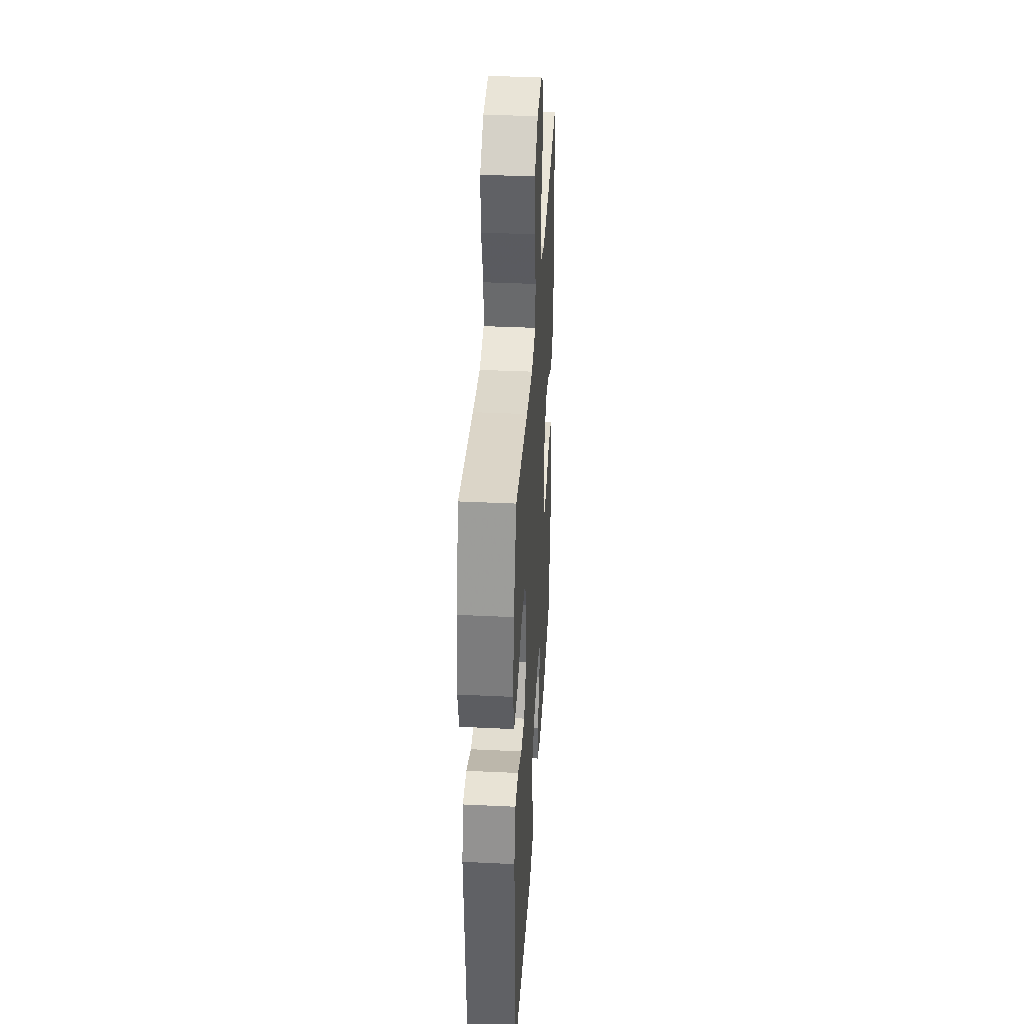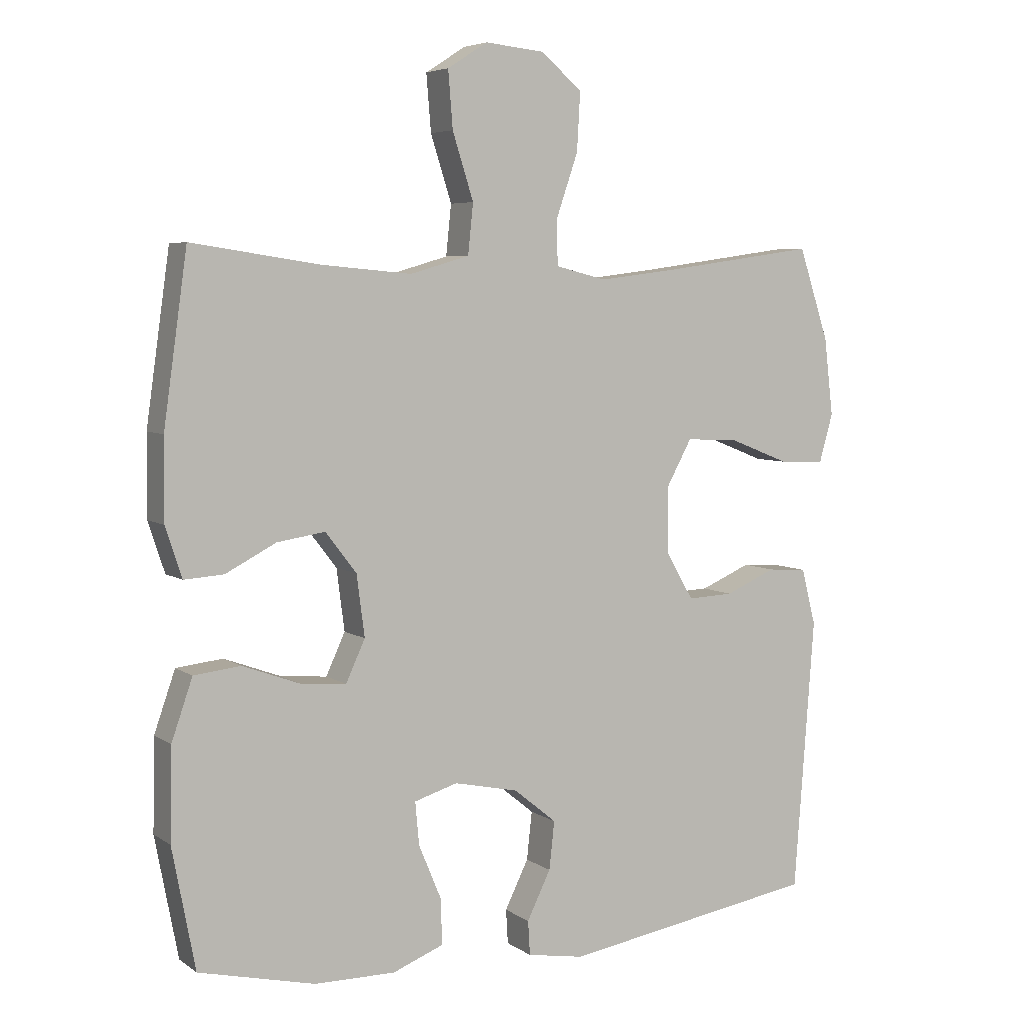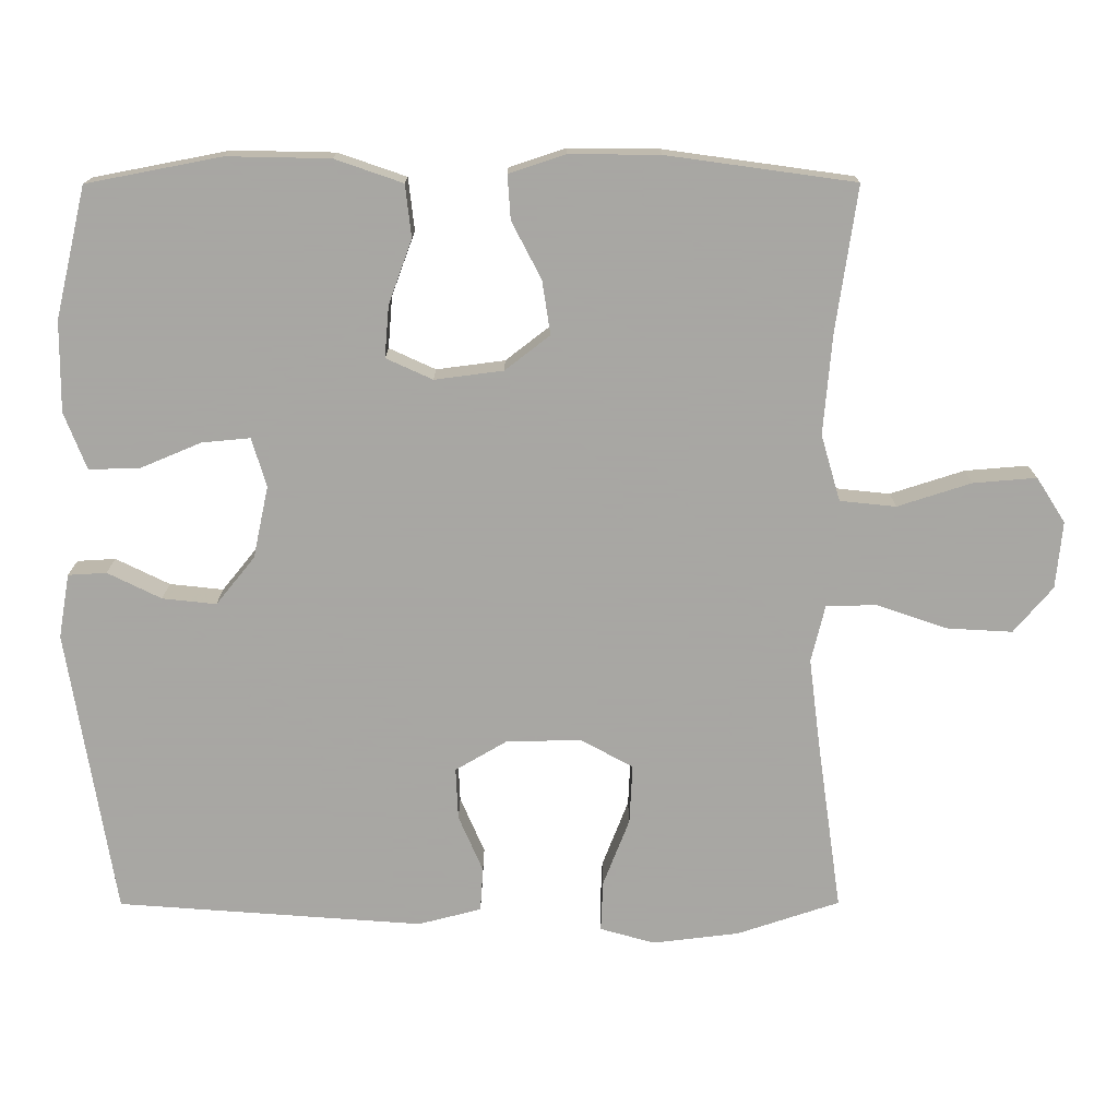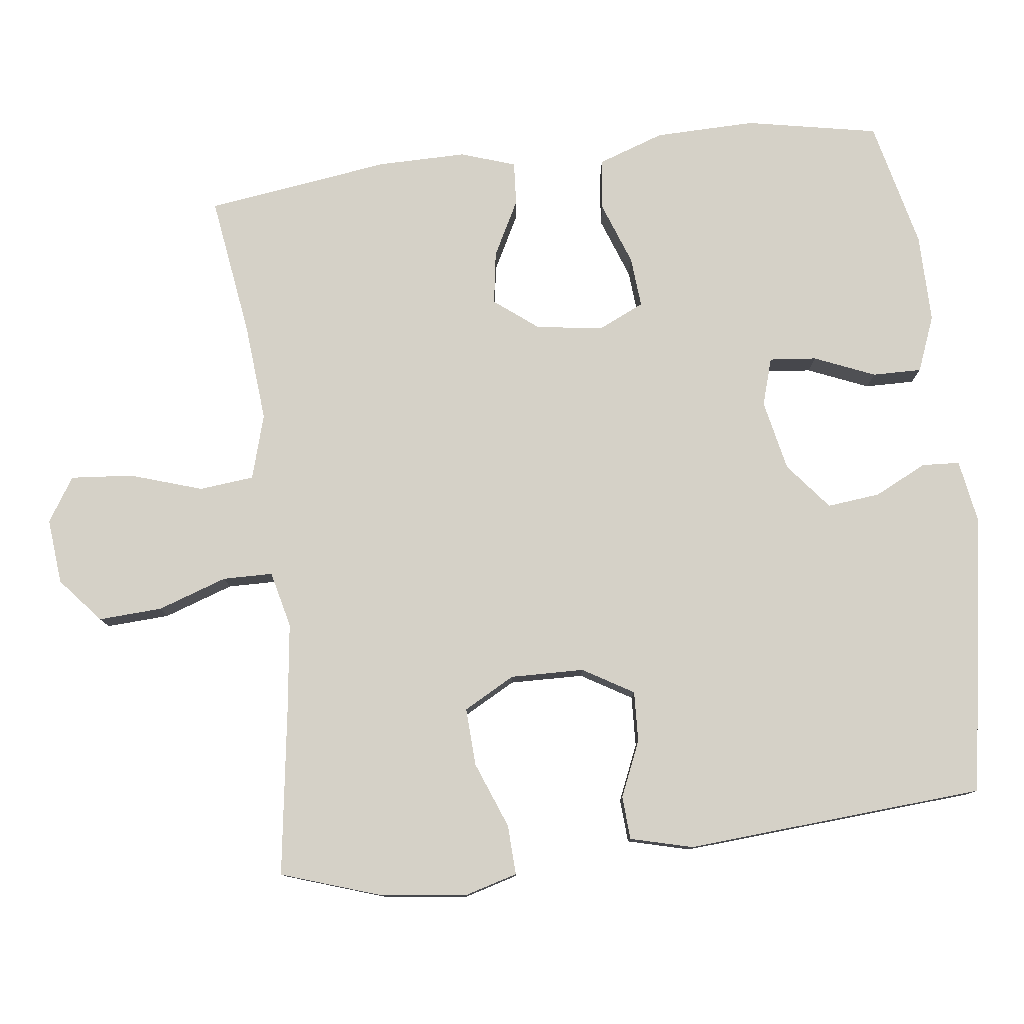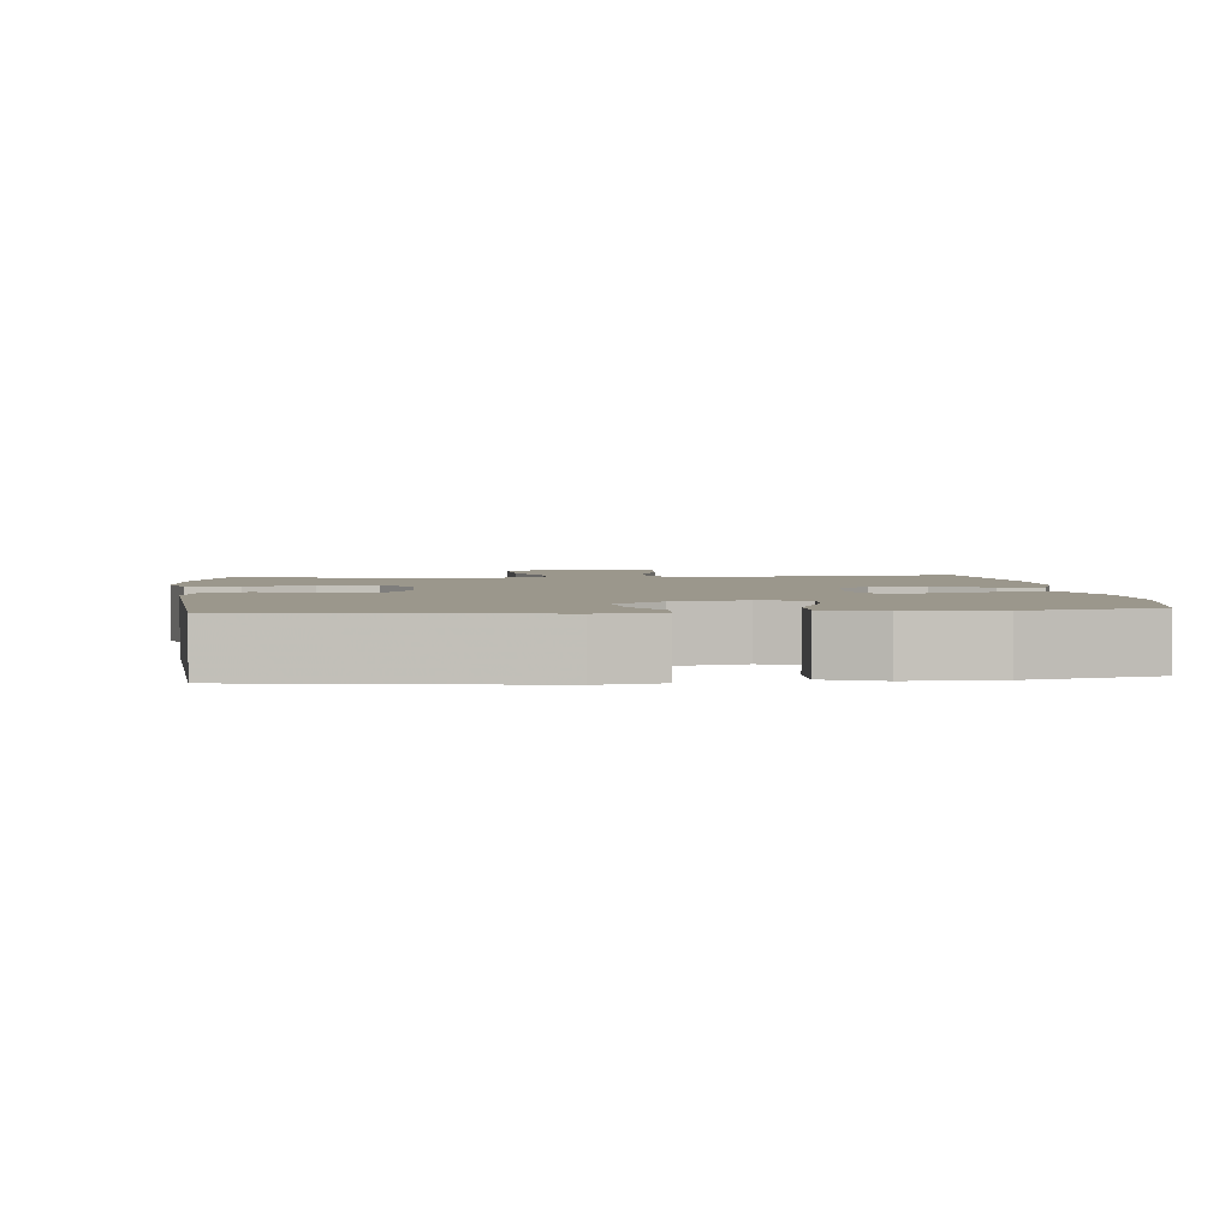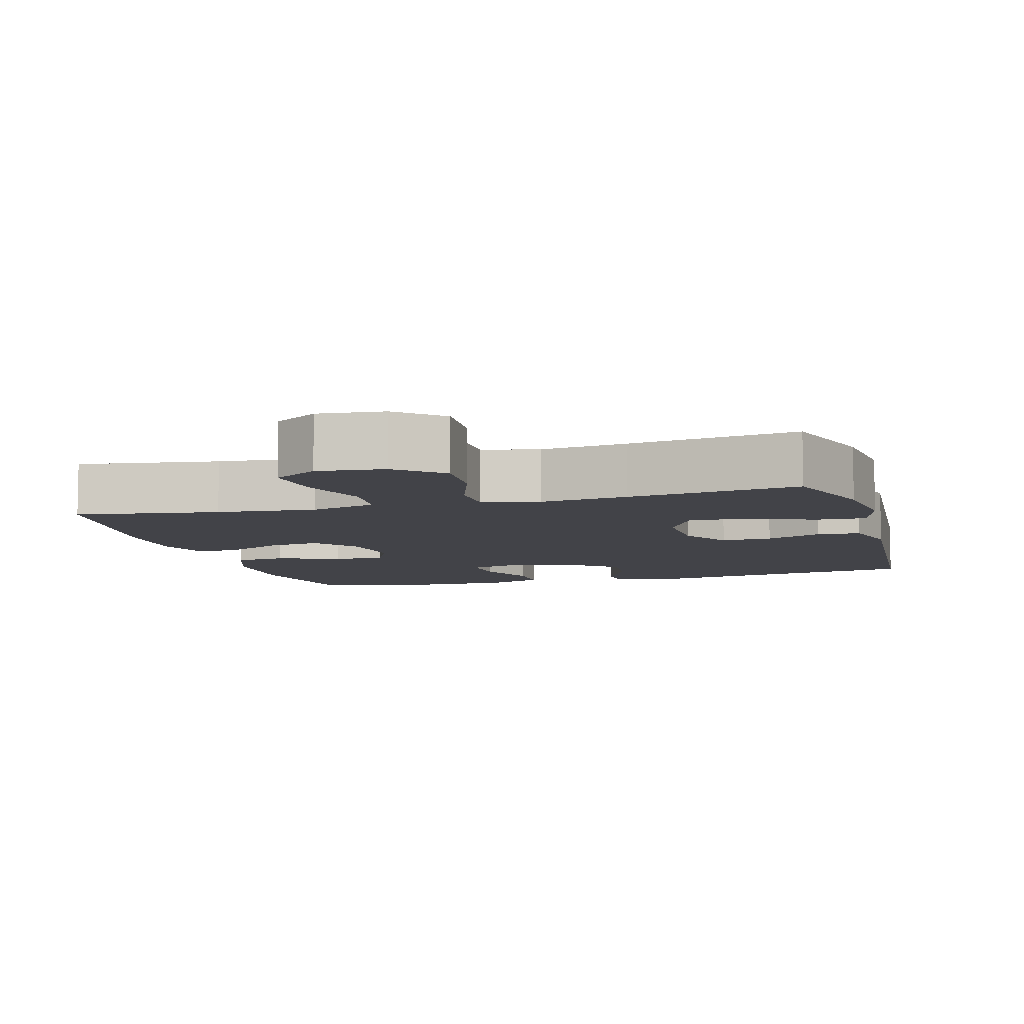
<metadata>
{"format":"obj","ext":"obj","renderer":"f3d","projection":"perspective","resolution":1024,"background":"white","views":[{"elev":37.5,"azim":93.5,"up":"+Z"},{"elev":5.5,"azim":-28.1,"up":"+Z"},{"elev":-74.4,"azim":-89.9,"up":"+Y"},{"elev":78.9,"azim":83.2,"up":"+Y"},{"elev":2.8,"azim":174.1,"up":"+Y"},{"elev":-7.6,"azim":15.6,"up":"+Y"}]}
</metadata>
<code>
v 0.5 0.07 0.5
v 0.546 0.07 0.361
v 0.56 0.07 0.243
v 0.539 0.07 0.169
v 0.47 0.07 0.172
v 0.378 0.07 0.208
v 0.298 0.07 0.212
v 0.259 0.07 0.141
v 0.261 0.07 0.039
v 0.302 0.07 -0.031
v 0.372 0.07 -0.028
v 0.449 0.07 0.005
v 0.509 0.07 0.001
v 0.531 0.07 -0.085
v 0.5 0.07 -0.5
v 0.11 0.07 -0.563
v 0.023 0.07 -0.548
v 0.02 0.07 -0.496
v 0.056 0.07 -0.423
v 0.064 0.07 -0.35
v -0.001 0.07 -0.297
v -0.099 0.07 -0.276
v -0.165 0.07 -0.296
v -0.159 0.07 -0.361
v -0.124 0.07 -0.445
v -0.123 0.07 -0.513
v -0.2 0.07 -0.543
v -0.323 0.07 -0.542
v -0.5 0.07 -0.5
v -0.535 0.07 -0.317
v -0.532 0.07 -0.178
v -0.5 0.07 -0.086
v -0.429 0.07 -0.078
v -0.342 0.07 -0.11
v -0.272 0.07 -0.116
v -0.243 0.07 -0.053
v -0.255 0.07 0.04
v -0.302 0.07 0.101
v -0.375 0.07 0.09
v -0.452 0.07 0.05
v -0.512 0.07 0.046
v -0.537 0.07 0.122
v -0.536 0.07 0.244
v -0.5 0.07 0.5
v -0.304 0.07 0.471
v -0.168 0.07 0.459
v -0.078 0.07 0.485
v -0.07 0.07 0.561
v -0.102 0.07 0.661
v -0.109 0.07 0.747
v -0.048 0.07 0.786
v 0.043 0.07 0.777
v 0.105 0.07 0.724
v 0.1 0.07 0.636
v 0.067 0.07 0.54
v 0.068 0.07 0.471
v 0.146 0.07 0.452
v 0.266 0.07 0.467
v 0.5 0 0.5
v 0.546 0 0.361
v 0.56 0 0.243
v 0.539 0 0.169
v 0.47 0 0.172
v 0.378 0 0.208
v 0.298 0 0.212
v 0.259 0 0.141
v 0.261 0 0.039
v 0.302 0 -0.031
v 0.372 0 -0.028
v 0.449 0 0.005
v 0.509 0 0.001
v 0.531 0 -0.085
v 0.5 0 -0.5
v 0.11 0 -0.563
v 0.023 0 -0.548
v 0.02 0 -0.496
v 0.056 0 -0.423
v 0.064 0 -0.35
v -0.001 0 -0.297
v -0.099 0 -0.276
v -0.165 0 -0.296
v -0.159 0 -0.361
v -0.124 0 -0.445
v -0.123 0 -0.513
v -0.2 0 -0.543
v -0.323 0 -0.542
v -0.5 0 -0.5
v -0.535 0 -0.317
v -0.532 0 -0.178
v -0.5 0 -0.086
v -0.429 0 -0.078
v -0.342 0 -0.11
v -0.272 0 -0.116
v -0.243 0 -0.053
v -0.255 0 0.04
v -0.302 0 0.101
v -0.375 0 0.09
v -0.452 0 0.05
v -0.512 0 0.046
v -0.537 0 0.122
v -0.536 0 0.244
v -0.5 0 0.5
v -0.304 0 0.471
v -0.168 0 0.459
v -0.078 0 0.485
v -0.07 0 0.561
v -0.102 0 0.661
v -0.109 0 0.747
v -0.048 0 0.786
v 0.043 0 0.777
v 0.105 0 0.724
v 0.1 0 0.636
v 0.067 0 0.54
v 0.068 0 0.471
v 0.146 0 0.452
v 0.266 0 0.467
f 53 54 55
f 52 53 55
f 51 52 55
f 50 51 55
f 49 50 55
f 48 49 55
f 47 48 55 56
f 46 47 56 57
f 43 44 45
f 42 43 45
f 41 42 45
f 40 41 45
f 39 40 45
f 38 39 45 46
f 37 38 46 57
f 32 33 34
f 31 32 34
f 30 31 34
f 29 30 34
f 28 29 34
f 27 28 34
f 26 27 34
f 25 26 34
f 24 25 34
f 23 24 34 35
f 22 23 35 36
f 17 18 19
f 16 17 19
f 15 16 19
f 14 15 19
f 13 14 19
f 12 13 19
f 11 12 19
f 10 11 19 20
f 9 10 20 21
f 4 5 6
f 3 4 6
f 2 3 6
f 1 2 6
f 58 1 6
f 58 6 7
f 57 58 7 8
f 36 37 57
f 22 36 57
f 21 22 57
f 9 21 57
f 8 9 57
f 113 112 111
f 113 111 110
f 113 110 109
f 113 109 108
f 113 108 107
f 113 107 106
f 114 113 106 105
f 115 114 105 104
f 103 102 101
f 103 101 100
f 103 100 99
f 103 99 98
f 103 98 97
f 104 103 97 96
f 115 104 96 95
f 92 91 90
f 92 90 89
f 92 89 88
f 92 88 87
f 92 87 86
f 92 86 85
f 92 85 84
f 92 84 83
f 92 83 82
f 93 92 82 81
f 94 93 81 80
f 77 76 75
f 77 75 74
f 77 74 73
f 77 73 72
f 77 72 71
f 77 71 70
f 77 70 69
f 78 77 69 68
f 79 78 68 67
f 64 63 62
f 64 62 61
f 64 61 60
f 64 60 59
f 64 59 116
f 65 64 116
f 66 65 116 115
f 115 95 94
f 115 94 80
f 115 80 79
f 115 79 67
f 115 67 66
f 1 59 60 2
f 2 60 61 3
f 3 61 62 4
f 4 62 63 5
f 5 63 64 6
f 6 64 65 7
f 7 65 66 8
f 8 66 67 9
f 9 67 68 10
f 10 68 69 11
f 11 69 70 12
f 12 70 71 13
f 13 71 72 14
f 14 72 73 15
f 15 73 74 16
f 16 74 75 17
f 17 75 76 18
f 18 76 77 19
f 19 77 78 20
f 20 78 79 21
f 21 79 80 22
f 22 80 81 23
f 23 81 82 24
f 24 82 83 25
f 25 83 84 26
f 26 84 85 27
f 27 85 86 28
f 28 86 87 29
f 29 87 88 30
f 30 88 89 31
f 31 89 90 32
f 32 90 91 33
f 33 91 92 34
f 34 92 93 35
f 35 93 94 36
f 36 94 95 37
f 37 95 96 38
f 38 96 97 39
f 39 97 98 40
f 40 98 99 41
f 41 99 100 42
f 42 100 101 43
f 43 101 102 44
f 44 102 103 45
f 45 103 104 46
f 46 104 105 47
f 47 105 106 48
f 48 106 107 49
f 49 107 108 50
f 50 108 109 51
f 51 109 110 52
f 52 110 111 53
f 53 111 112 54
f 54 112 113 55
f 55 113 114 56
f 56 114 115 57
f 57 115 116 58
f 58 116 59 1

</code>
